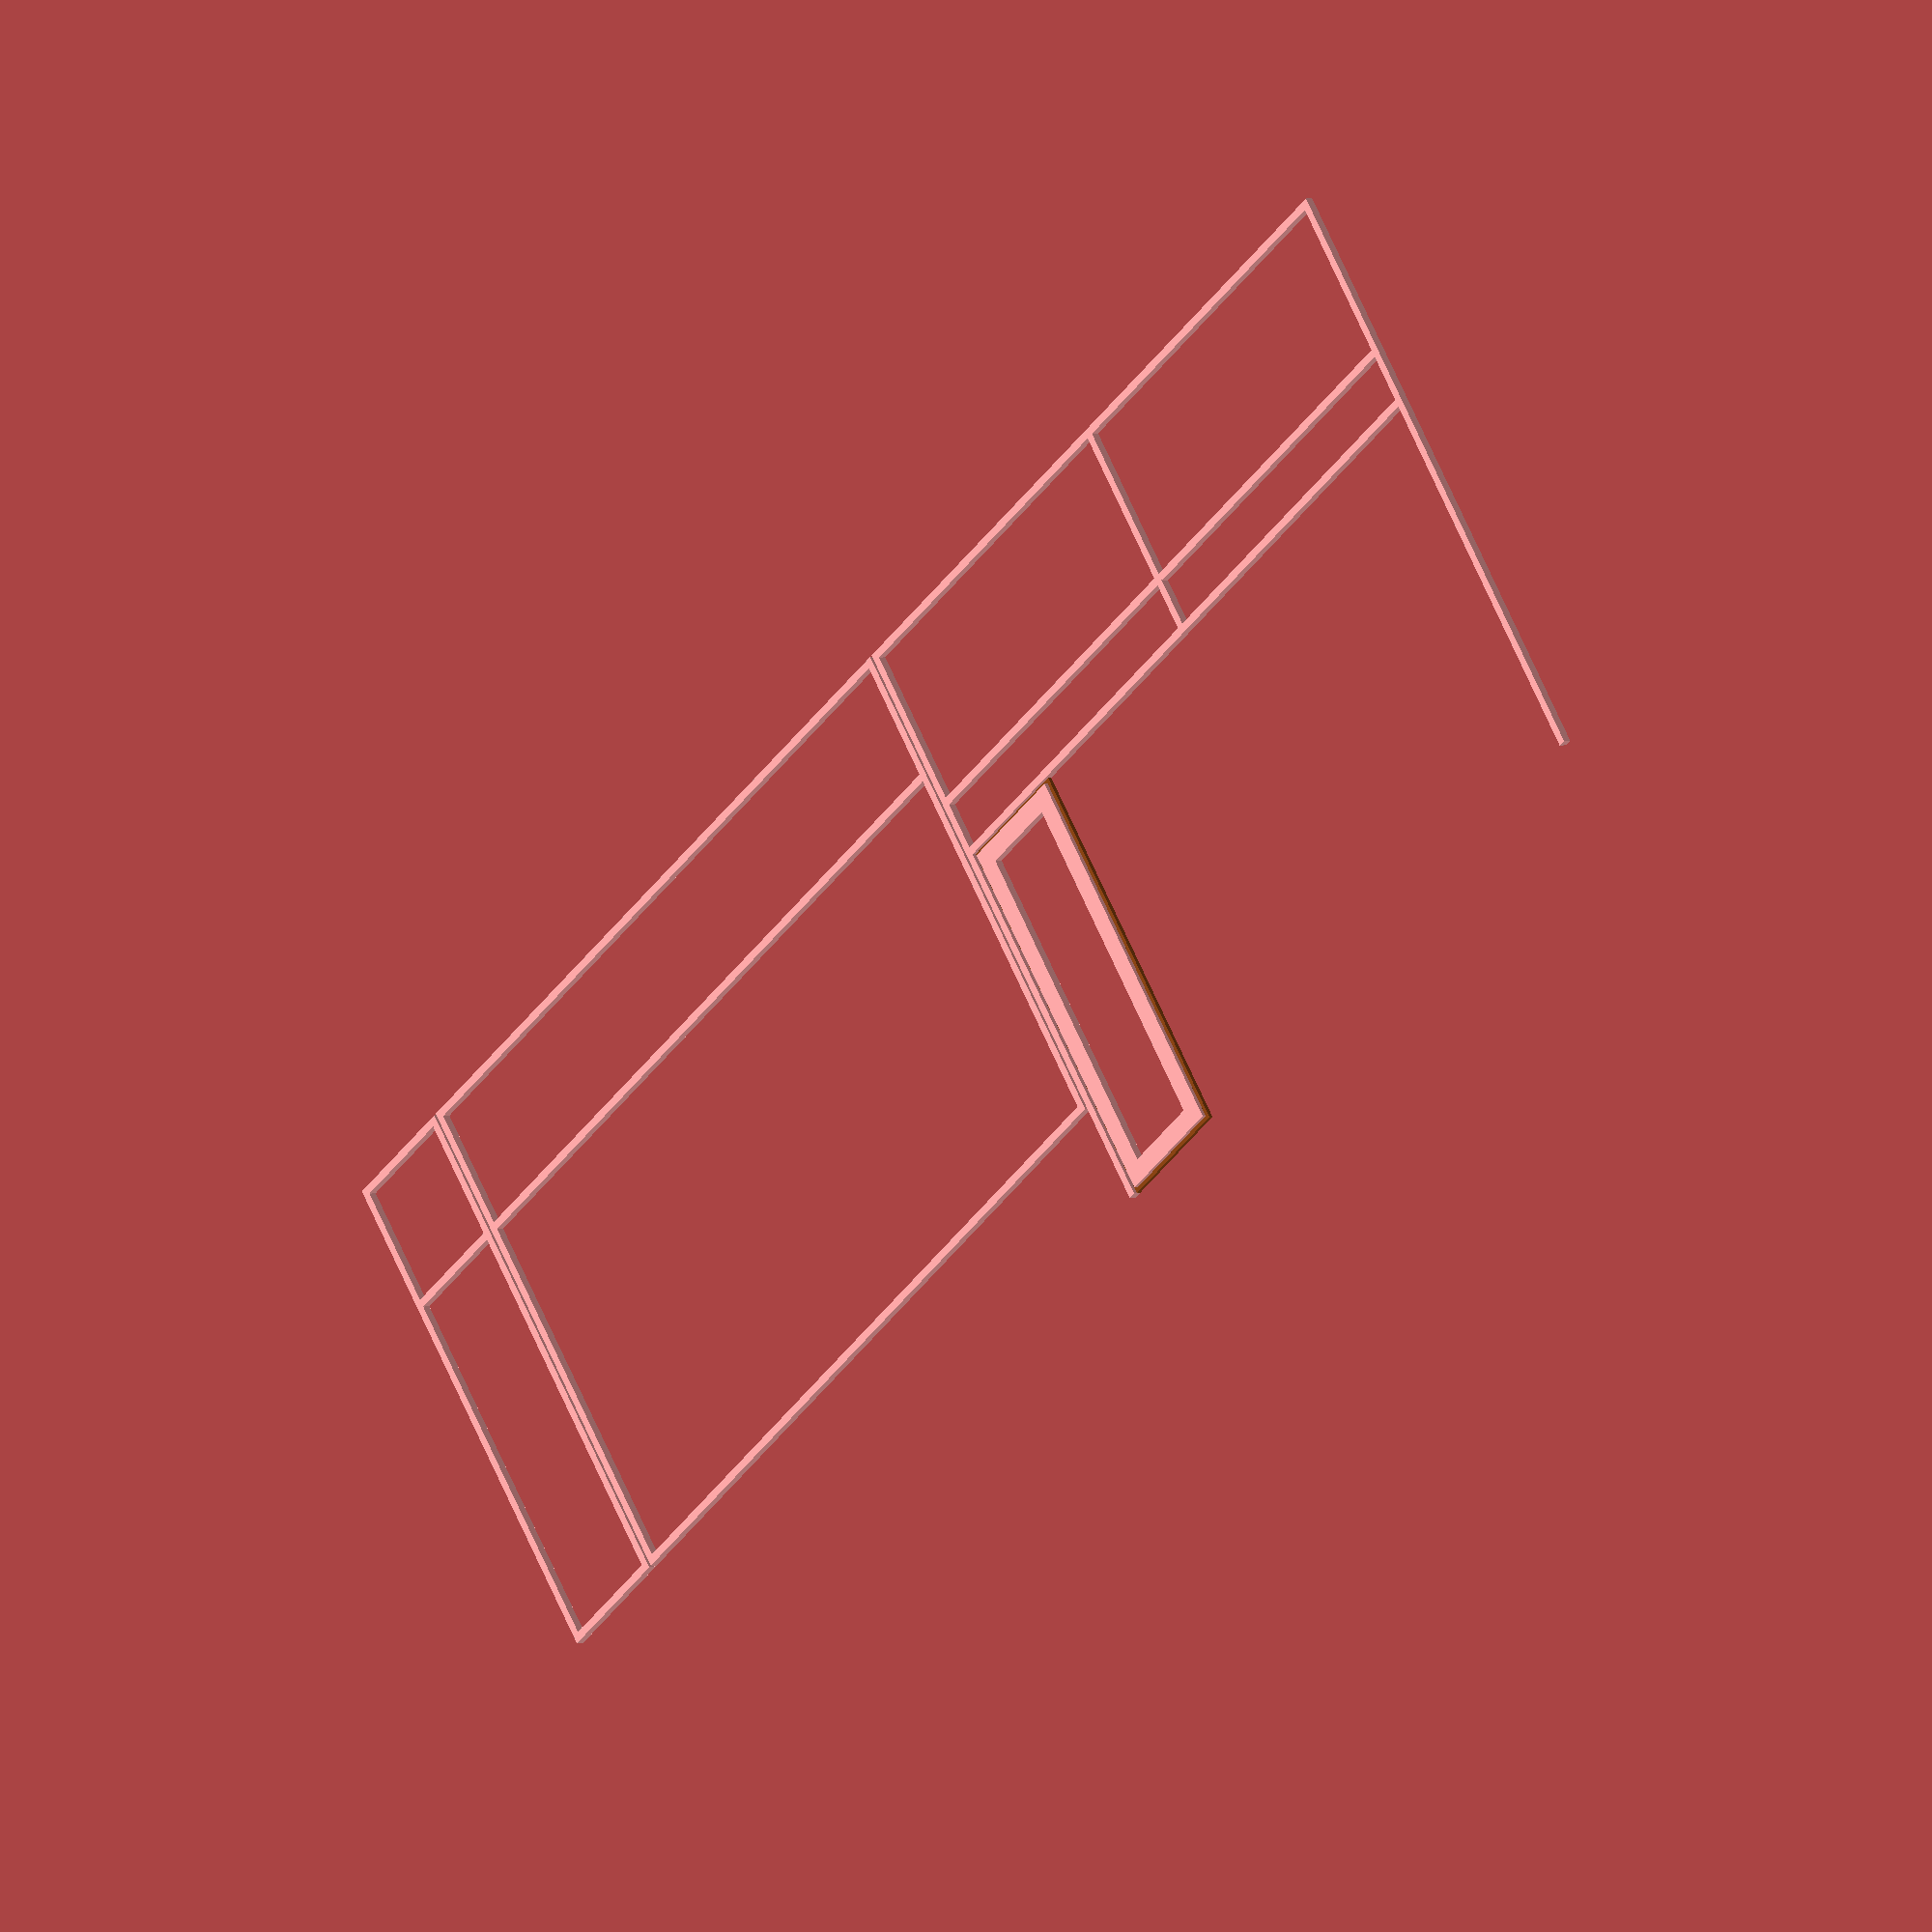
<openscad>
frameThickness=0.6;
frameThicknessZ=0.6;
detailInsetThickness=0.3;
hingeGap = 0.2;
hingeThickness = 0.15;

mainHeight = 40;
raisedSectionLift = 8;

doorHeight = 30;
doorWidth = 10;

insetColour = "SaddleBrown";

translate([0,raisedSectionLift,0]) {
    doubleFrame(10,mainHeight,30); //leftmost window
    translate([10,0,0])
        hinge(mainHeight);
    translate([10+hingeGap,0,0])
        doubleFrame(60,mainHeight,30);
}
//TODO Add hinge here

translate([60+10+(hingeGap*2),0,0]) {
    frame(60, mainHeight+raisedSectionLift,[0,-frameThickness,0]);
    
    
    translate([frameThickness,0]){
        inset(){
            frame(doorWidth,doorHeight,frameThickness=detailInsetThickness);
        };
        translate([detailInsetThickness,detailInsetThickness]) {
            frame(doorWidth-detailInsetThickness*2,doorHeight-detailInsetThickness*2, frameThickness=1.5); //door
        }       
    } //
    
    translate([0,doorHeight]) 
        quadFrame(60,18,30,5);
    
    
}
module inset() {
    scaleDivisor = frameThicknessZ / detailInsetThickness;
    echo (scaleDivisor);
    color(insetColour) {
        scale([1,1,1/scaleDivisor]){
            children();
        }
    }
        
}

module quadFrame(width, height, horizontalBreak, verticalBreak) {
    union() {
        doubleFrame(width,height,verticalBreak);
        frame(horizontalBreak,height);
    }
}

module doubleFrame(width, height, break){
    union() {
        frame(width,height);
        translate([0,break-frameThickness])
            frame(width,height-break+frameThickness);
    }
}

module frame(width, height, offsetInternal=[0,0], frameThickness=frameThickness, frameThicknessZ=frameThicknessZ) {

    linear_extrude(frameThicknessZ) {
        difference() {
            square([width,height]);
            translate(offsetInternal){
                offset(-frameThickness){
                    square([width,height]-offsetInternal);
                }
            }
        }
    }
}

module hinge(height) {
    
    linear_extrude(hingeThickness) {
        square([hingeGap,height]);   
    }
}
</openscad>
<views>
elev=356.5 azim=323.4 roll=48.6 proj=o view=solid
</views>
